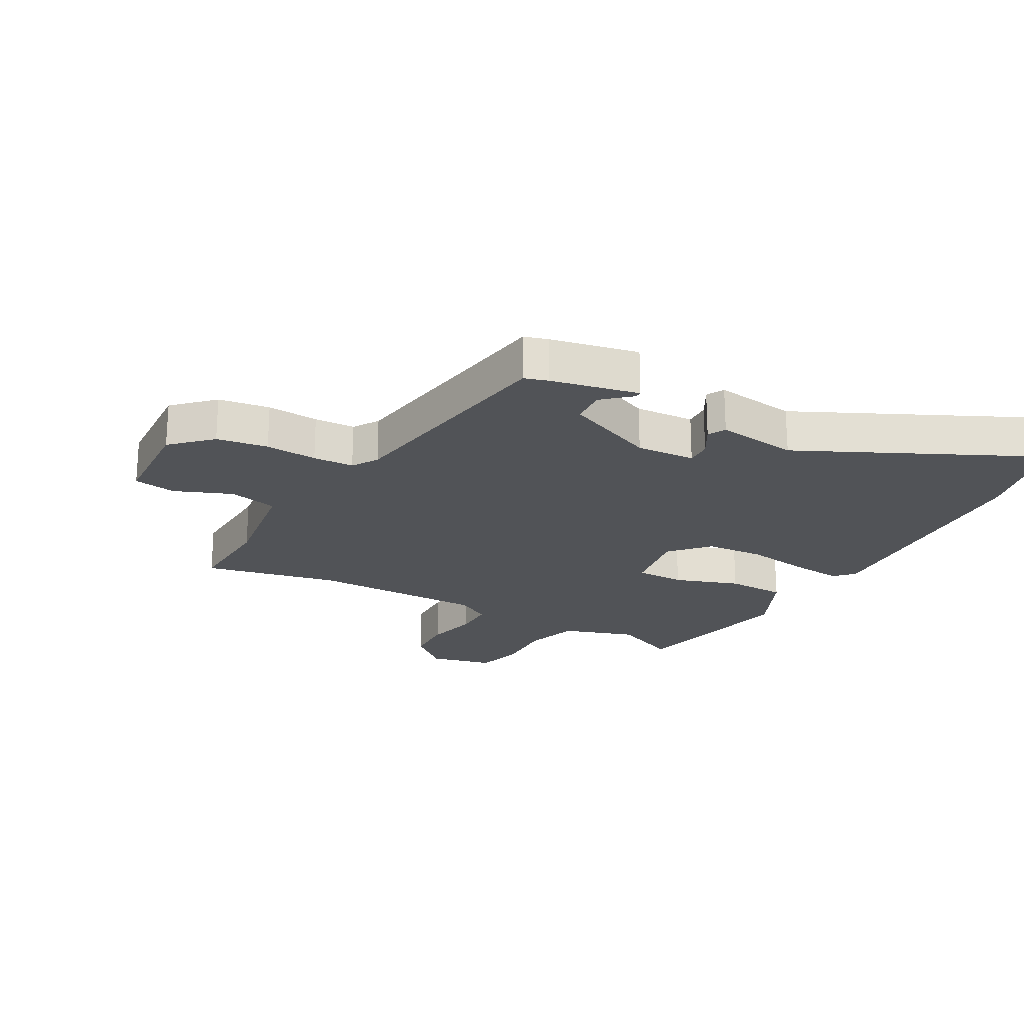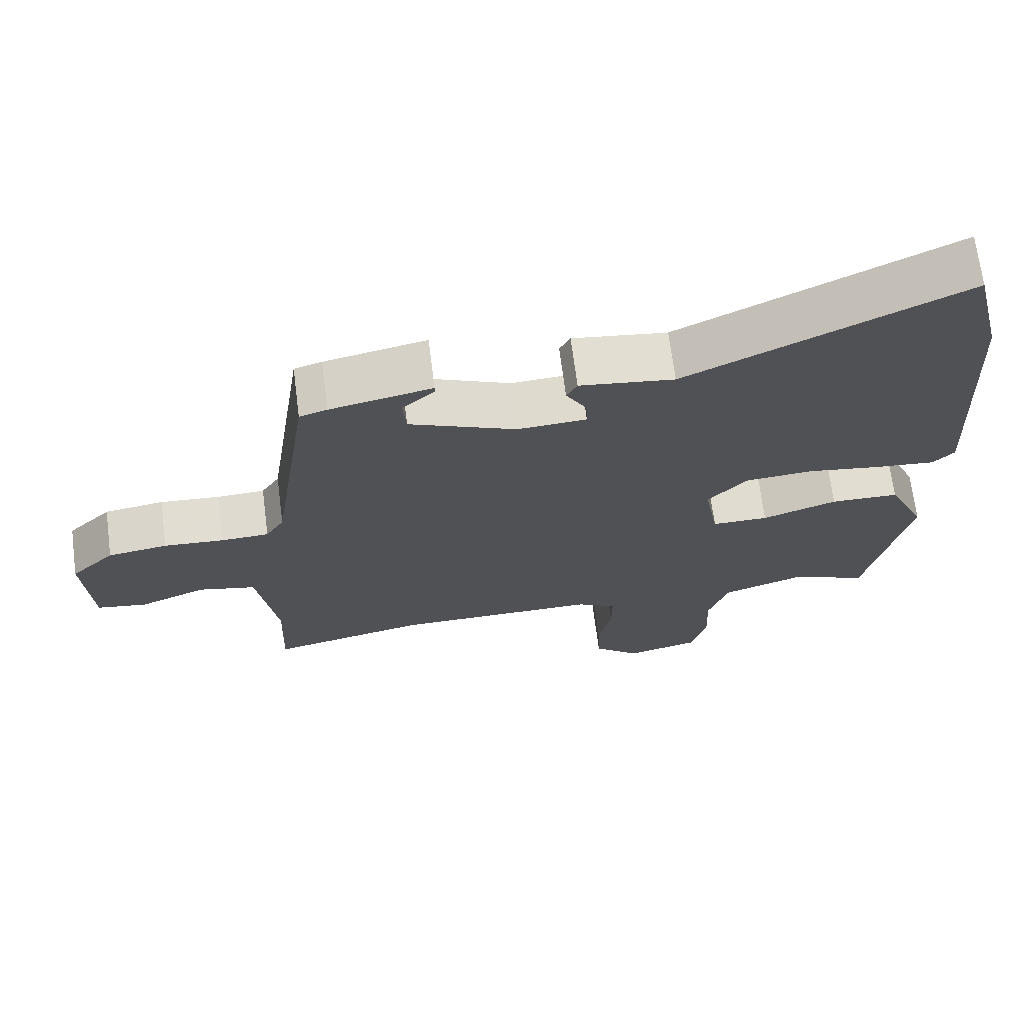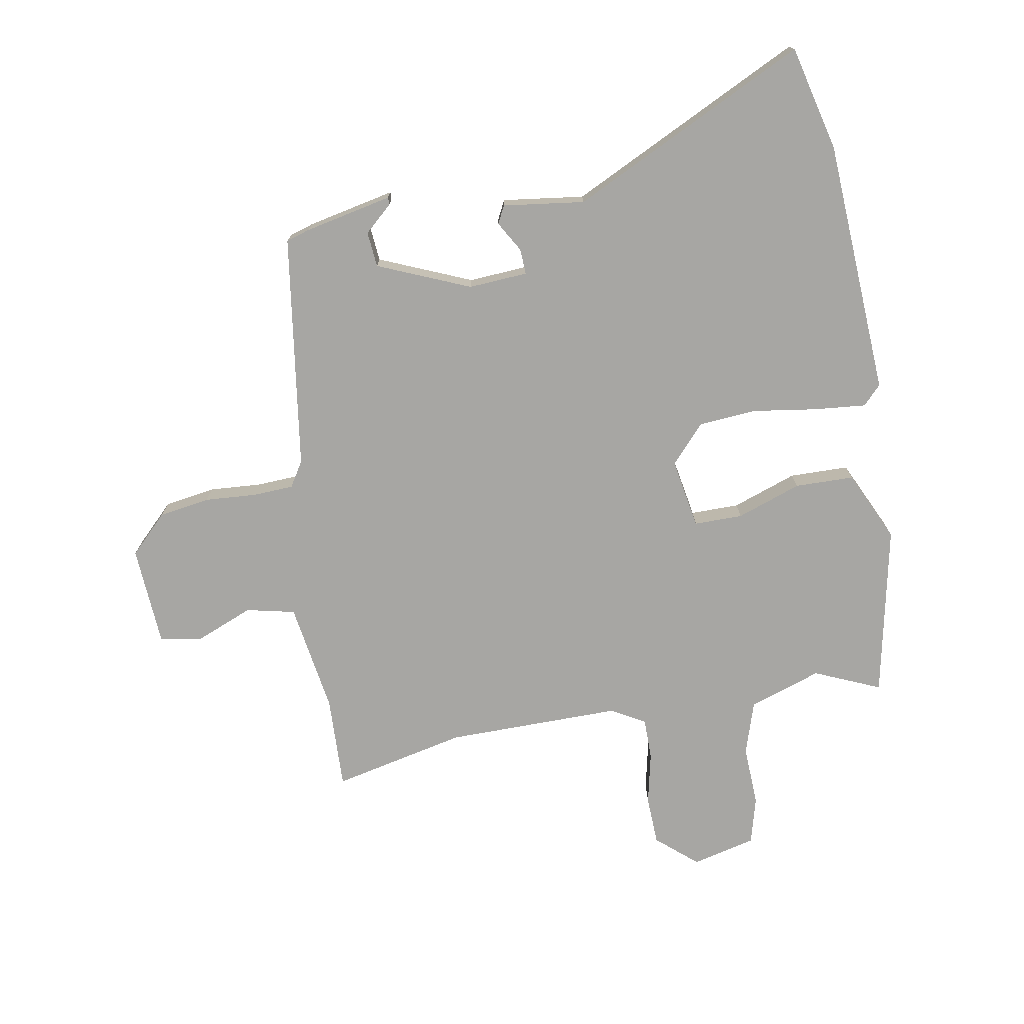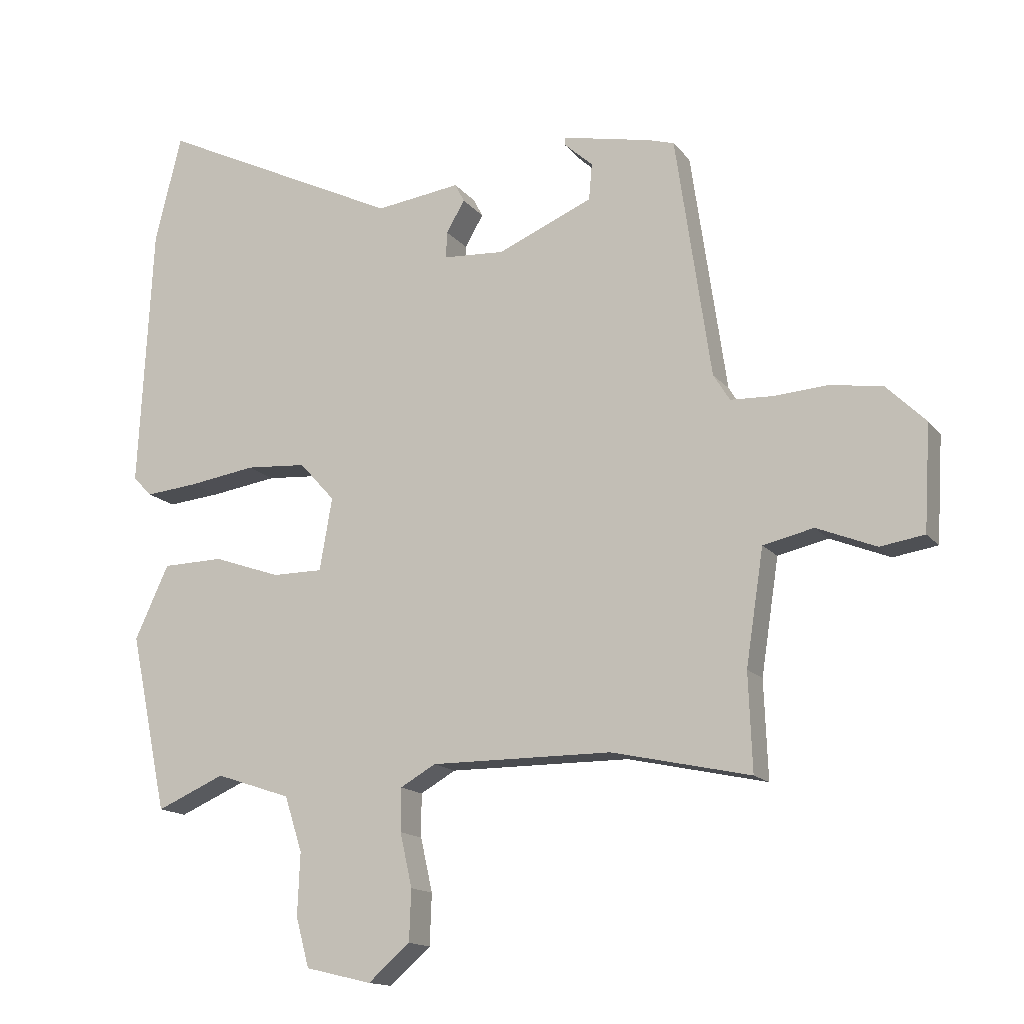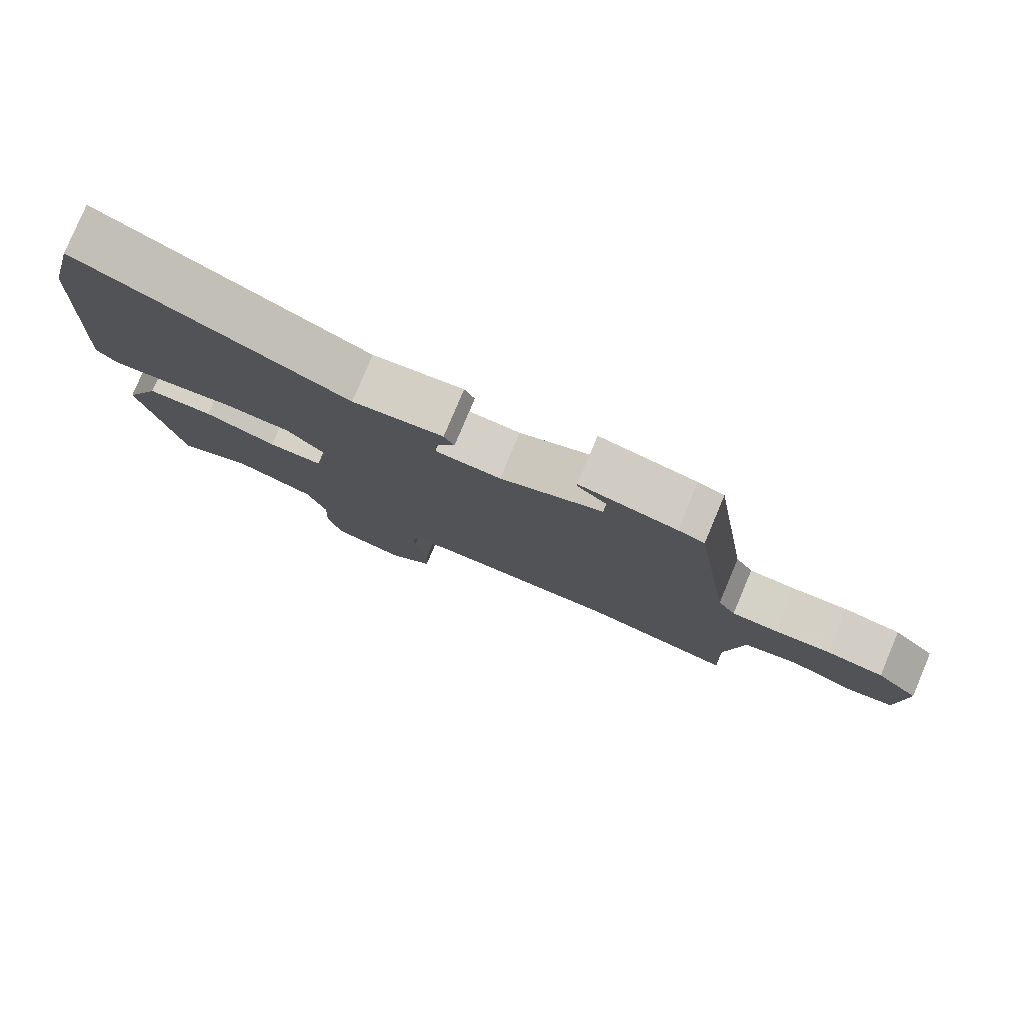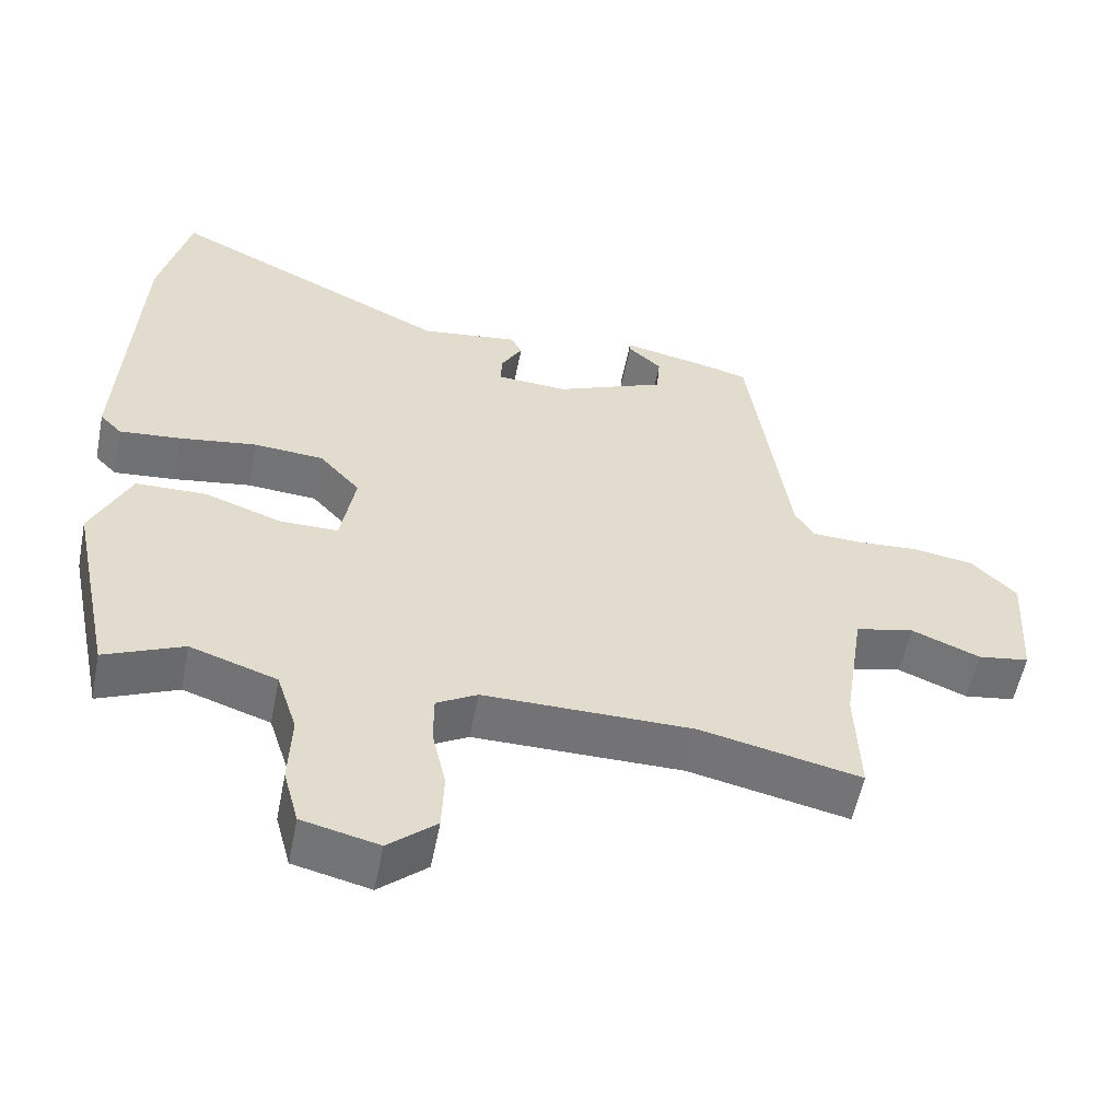
<metadata>
{"format":"obj","ext":"obj","renderer":"f3d","projection":"perspective","resolution":1024,"background":"white","views":[{"elev":-22.1,"azim":-29.3,"up":"+Y"},{"elev":69.4,"azim":-7.3,"up":"+Z"},{"elev":-74.2,"azim":10.2,"up":"+Y"},{"elev":-14.8,"azim":-155.7,"up":"+Z"},{"elev":79.4,"azim":-157.2,"up":"+Z"},{"elev":-55.9,"azim":168.9,"up":"+Z"}]}
</metadata>
<code>
v -0.316 0.07 -0.46
v -0.536 0.07 -0.508
v -0.53 0.07 -0.354
v -0.558 0.07 -0.172
v -0.638 0.07 -0.154
v -0.732 0.07 -0.192
v -0.802 0.07 -0.181
v -0.812 0.07 -0.015
v -0.75 0.07 0.046
v -0.666 0.07 0.059
v -0.581 0.07 0.053
v -0.514 0.07 0.056
v -0.488 0.07 0.098
v -0.432 0.07 0.482
v -0.393 0.07 0.494
v -0.249 0.07 0.524
v -0.249 0.07 0.512
v -0.295 0.07 0.471
v -0.29 0.07 0.413
v -0.139 0.07 0.349
v -0.042 0.07 0.355
v -0.044 0.07 0.397
v -0.073 0.07 0.447
v -0.058 0.07 0.476
v 0.076 0.07 0.458
v 0.464 0.07 0.646
v 0.506 0.07 0.474
v 0.528 0.07 0.054
v 0.498 0.07 0.023
v 0.414 0.07 0.031
v 0.308 0.07 0.047
v 0.212 0.07 0.04
v 0.156 0.07 -0.022
v 0.176 0.07 -0.137
v 0.256 0.07 -0.137
v 0.362 0.07 -0.1
v 0.459 0.07 -0.102
v 0.513 0.07 -0.218
v 0.454 0.07 -0.5
v 0.346 0.07 -0.453
v 0.227 0.07 -0.493
v 0.199 0.07 -0.58
v 0.203 0.07 -0.679
v 0.182 0.07 -0.757
v 0.077 0.07 -0.782
v 0.011 0.07 -0.725
v 0.008 0.07 -0.644
v 0.027 0.07 -0.559
v 0.027 0.07 -0.491
v -0.029 0.07 -0.459
v -0.316 0 -0.46
v -0.536 0 -0.508
v -0.53 0 -0.354
v -0.558 0 -0.172
v -0.638 0 -0.154
v -0.732 0 -0.192
v -0.802 0 -0.181
v -0.812 0 -0.015
v -0.75 0 0.046
v -0.666 0 0.059
v -0.581 0 0.053
v -0.514 0 0.056
v -0.488 0 0.098
v -0.432 0 0.482
v -0.393 0 0.494
v -0.249 0 0.524
v -0.249 0 0.512
v -0.295 0 0.471
v -0.29 0 0.413
v -0.139 0 0.349
v -0.042 0 0.355
v -0.044 0 0.397
v -0.073 0 0.447
v -0.058 0 0.476
v 0.076 0 0.458
v 0.464 0 0.646
v 0.506 0 0.474
v 0.528 0 0.054
v 0.498 0 0.023
v 0.414 0 0.031
v 0.308 0 0.047
v 0.212 0 0.04
v 0.156 0 -0.022
v 0.176 0 -0.137
v 0.256 0 -0.137
v 0.362 0 -0.1
v 0.459 0 -0.102
v 0.513 0 -0.218
v 0.454 0 -0.5
v 0.346 0 -0.453
v 0.227 0 -0.493
v 0.199 0 -0.58
v 0.203 0 -0.679
v 0.182 0 -0.757
v 0.077 0 -0.782
v 0.011 0 -0.725
v 0.008 0 -0.644
v 0.027 0 -0.559
v 0.027 0 -0.491
v -0.029 0 -0.459
f 46 47 48
f 45 46 48
f 44 45 48
f 43 44 48
f 42 43 48
f 41 42 48 49
f 40 41 49 50
f 38 39 40
f 37 38 40
f 36 37 40
f 35 36 40
f 40 50 1
f 35 40 1
f 34 35 1
f 29 30 31
f 28 29 31
f 27 28 31
f 26 27 31
f 25 26 31
f 25 31 32
f 24 25 32
f 23 24 32
f 22 23 32
f 21 22 32 33
f 16 17 18
f 15 16 18
f 14 15 18
f 13 14 18 19
f 12 13 19 20
f 9 10 11
f 8 9 11
f 7 8 11
f 6 7 11
f 5 6 11
f 4 5 11 12
f 33 34 1
f 21 33 1
f 20 21 1
f 12 20 1
f 4 12 1
f 3 4 1
f 1 2 3
f 98 97 96
f 98 96 95
f 98 95 94
f 98 94 93
f 98 93 92
f 99 98 92 91
f 100 99 91 90
f 90 89 88
f 90 88 87
f 90 87 86
f 90 86 85
f 51 100 90
f 51 90 85
f 51 85 84
f 81 80 79
f 81 79 78
f 81 78 77
f 81 77 76
f 81 76 75
f 82 81 75
f 82 75 74
f 82 74 73
f 82 73 72
f 83 82 72 71
f 68 67 66
f 68 66 65
f 68 65 64
f 69 68 64 63
f 70 69 63 62
f 61 60 59
f 61 59 58
f 61 58 57
f 61 57 56
f 61 56 55
f 62 61 55 54
f 51 84 83
f 51 83 71
f 51 71 70
f 51 70 62
f 51 62 54
f 51 54 53
f 53 52 51
f 1 51 52 2
f 2 52 53 3
f 3 53 54 4
f 4 54 55 5
f 5 55 56 6
f 6 56 57 7
f 7 57 58 8
f 8 58 59 9
f 9 59 60 10
f 10 60 61 11
f 11 61 62 12
f 12 62 63 13
f 13 63 64 14
f 14 64 65 15
f 15 65 66 16
f 16 66 67 17
f 17 67 68 18
f 18 68 69 19
f 19 69 70 20
f 20 70 71 21
f 21 71 72 22
f 22 72 73 23
f 23 73 74 24
f 24 74 75 25
f 25 75 76 26
f 26 76 77 27
f 27 77 78 28
f 28 78 79 29
f 29 79 80 30
f 30 80 81 31
f 31 81 82 32
f 32 82 83 33
f 33 83 84 34
f 34 84 85 35
f 35 85 86 36
f 36 86 87 37
f 37 87 88 38
f 38 88 89 39
f 39 89 90 40
f 40 90 91 41
f 41 91 92 42
f 42 92 93 43
f 43 93 94 44
f 44 94 95 45
f 45 95 96 46
f 46 96 97 47
f 47 97 98 48
f 48 98 99 49
f 49 99 100 50
f 50 100 51 1

</code>
